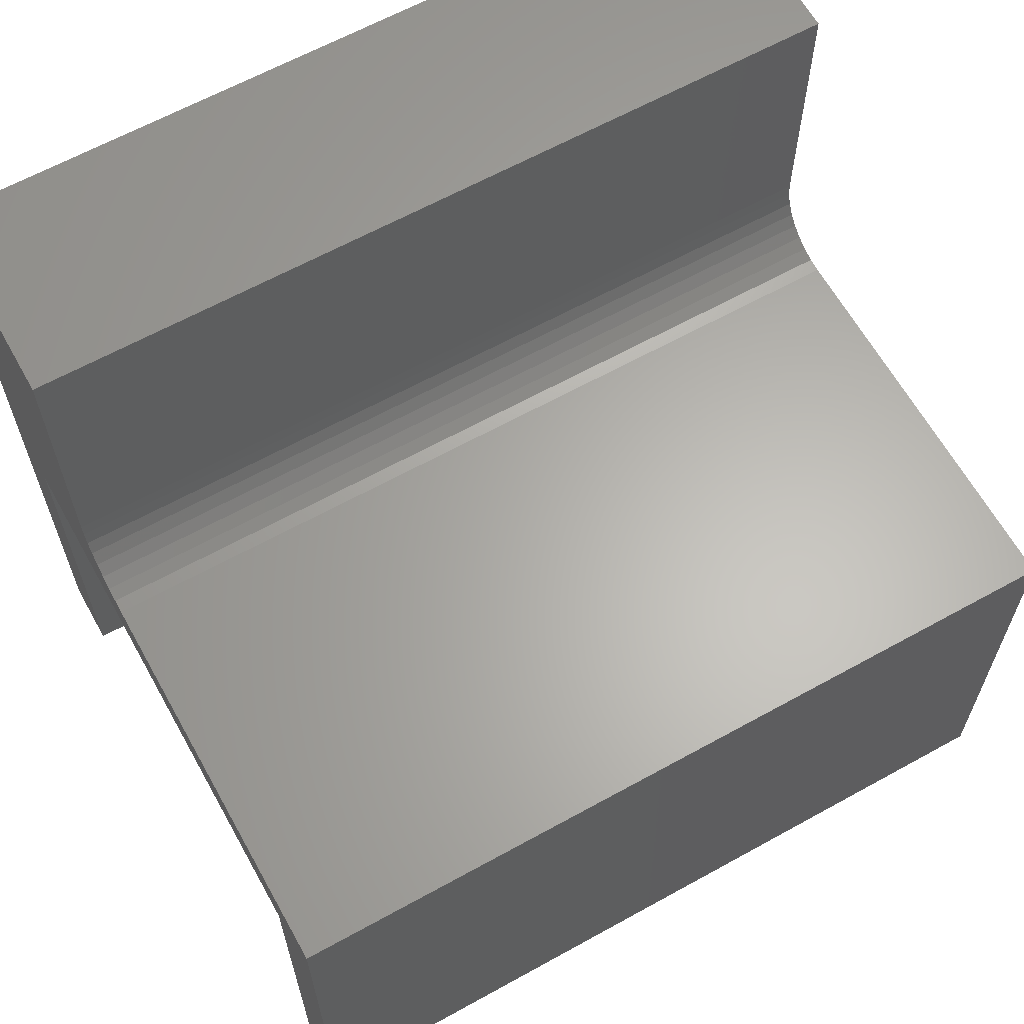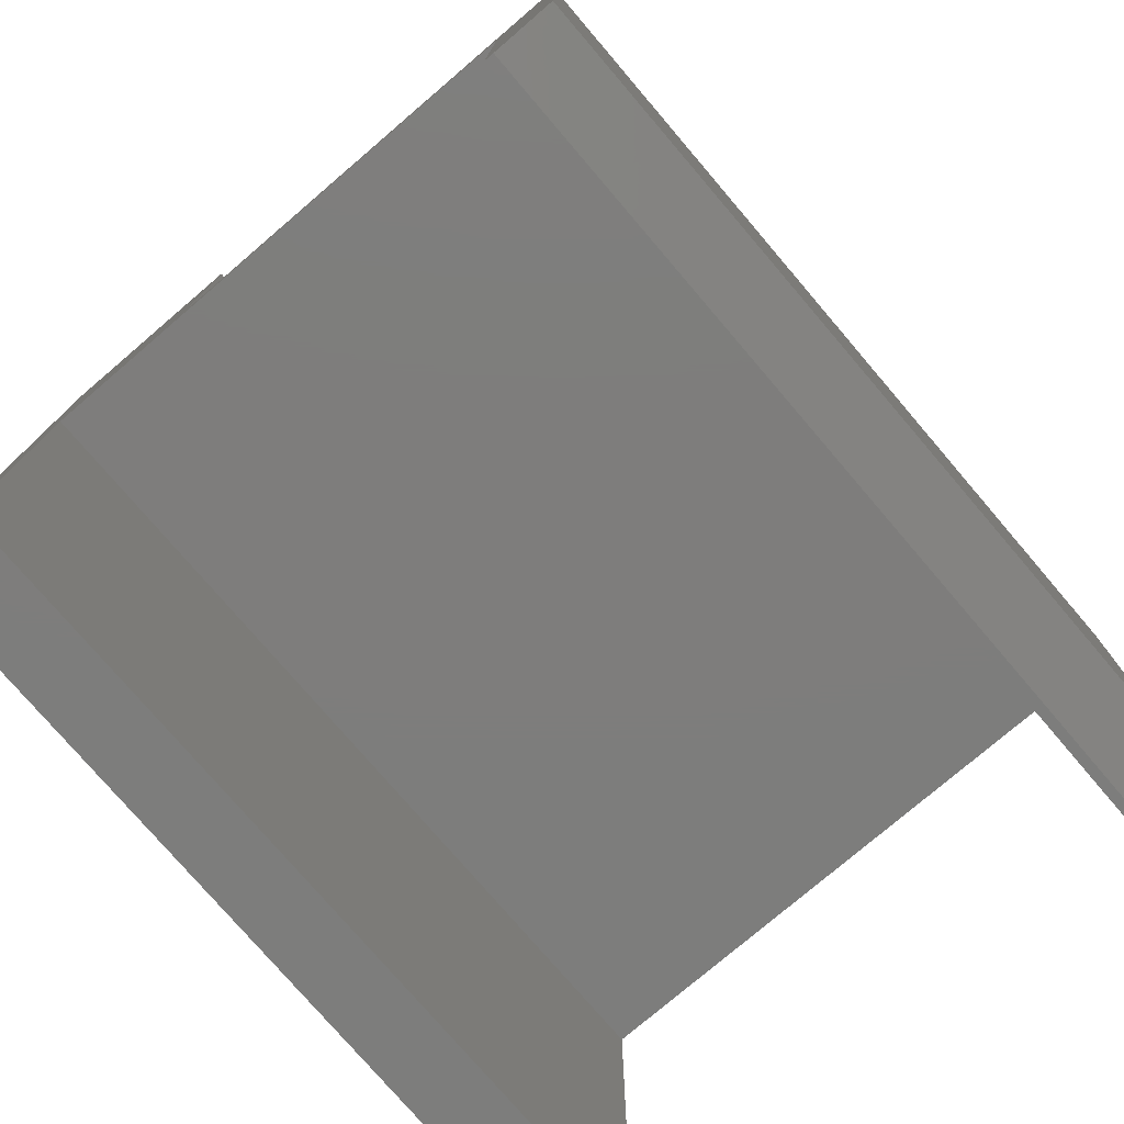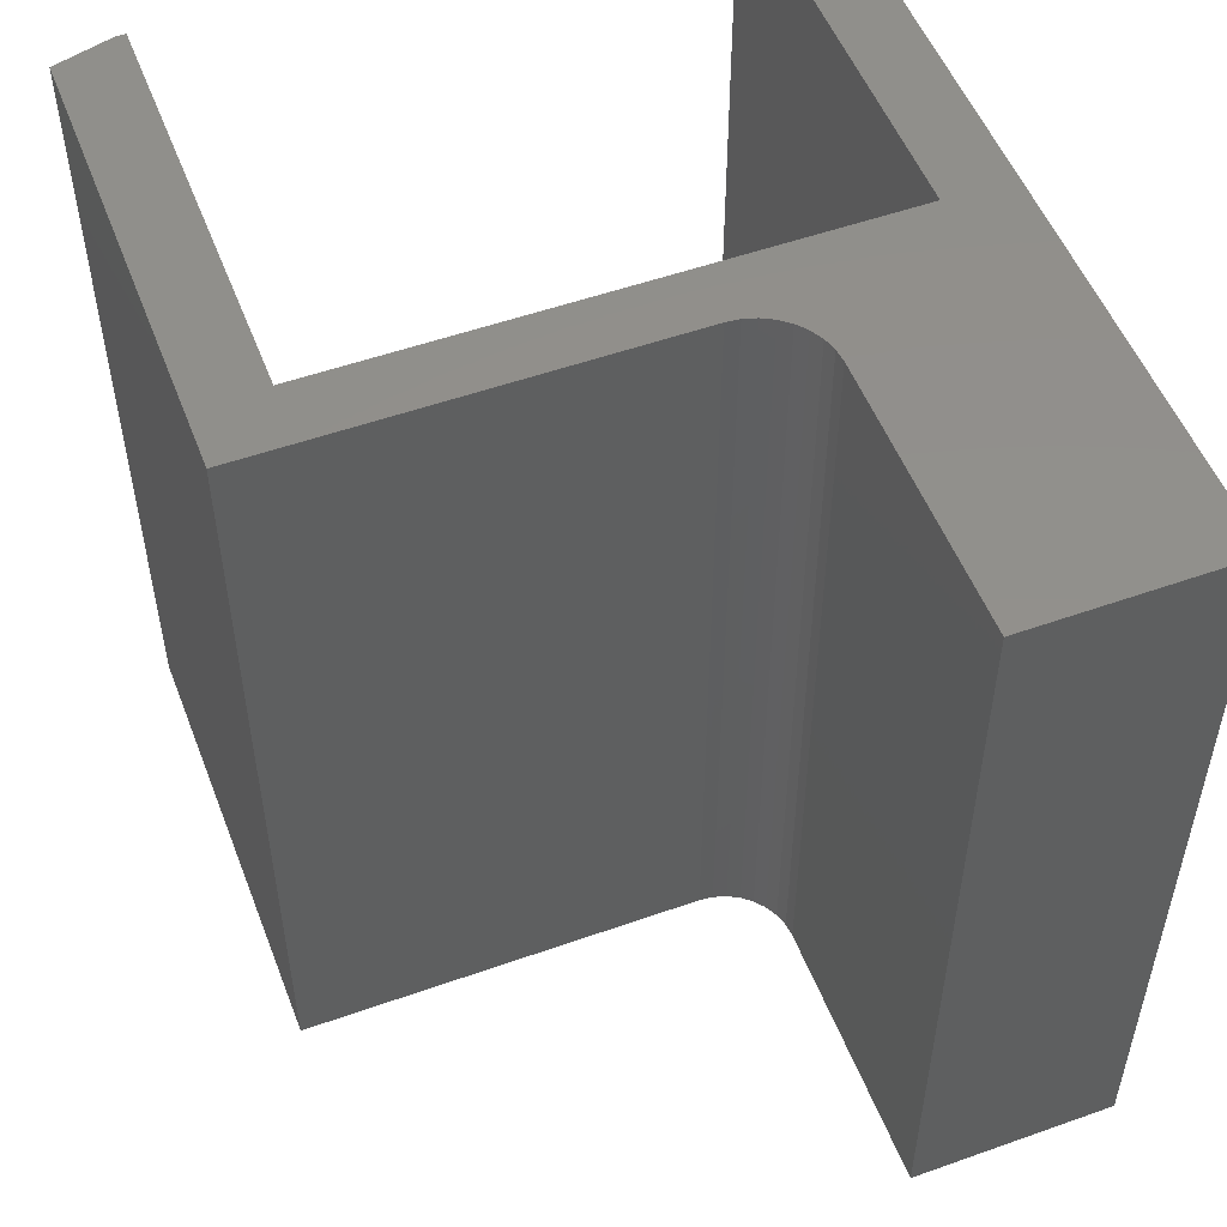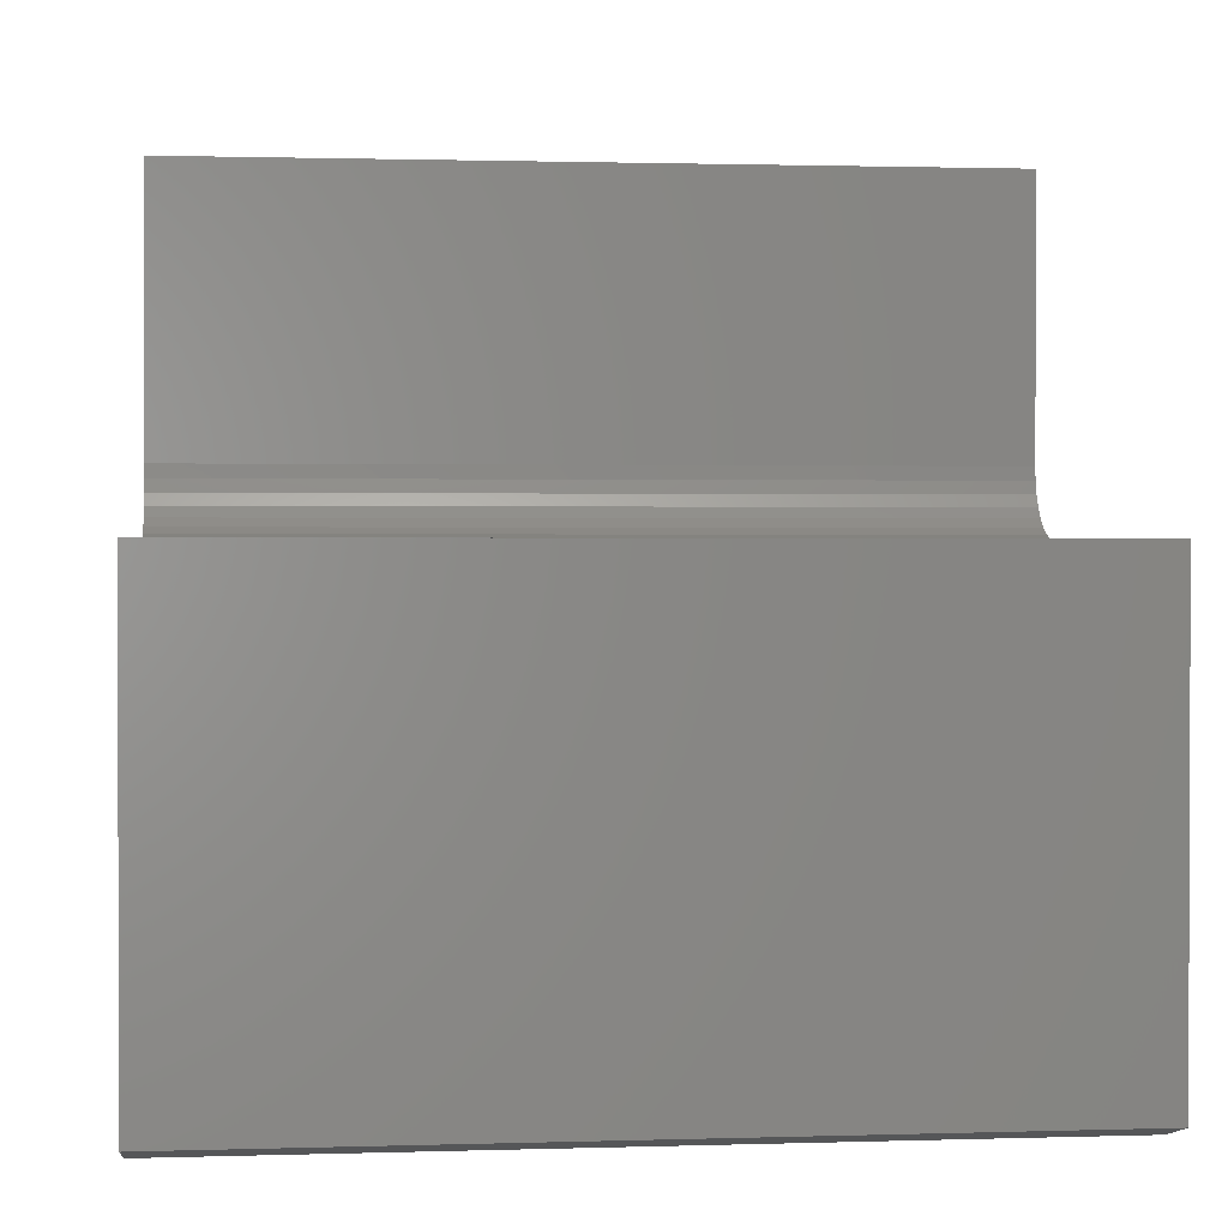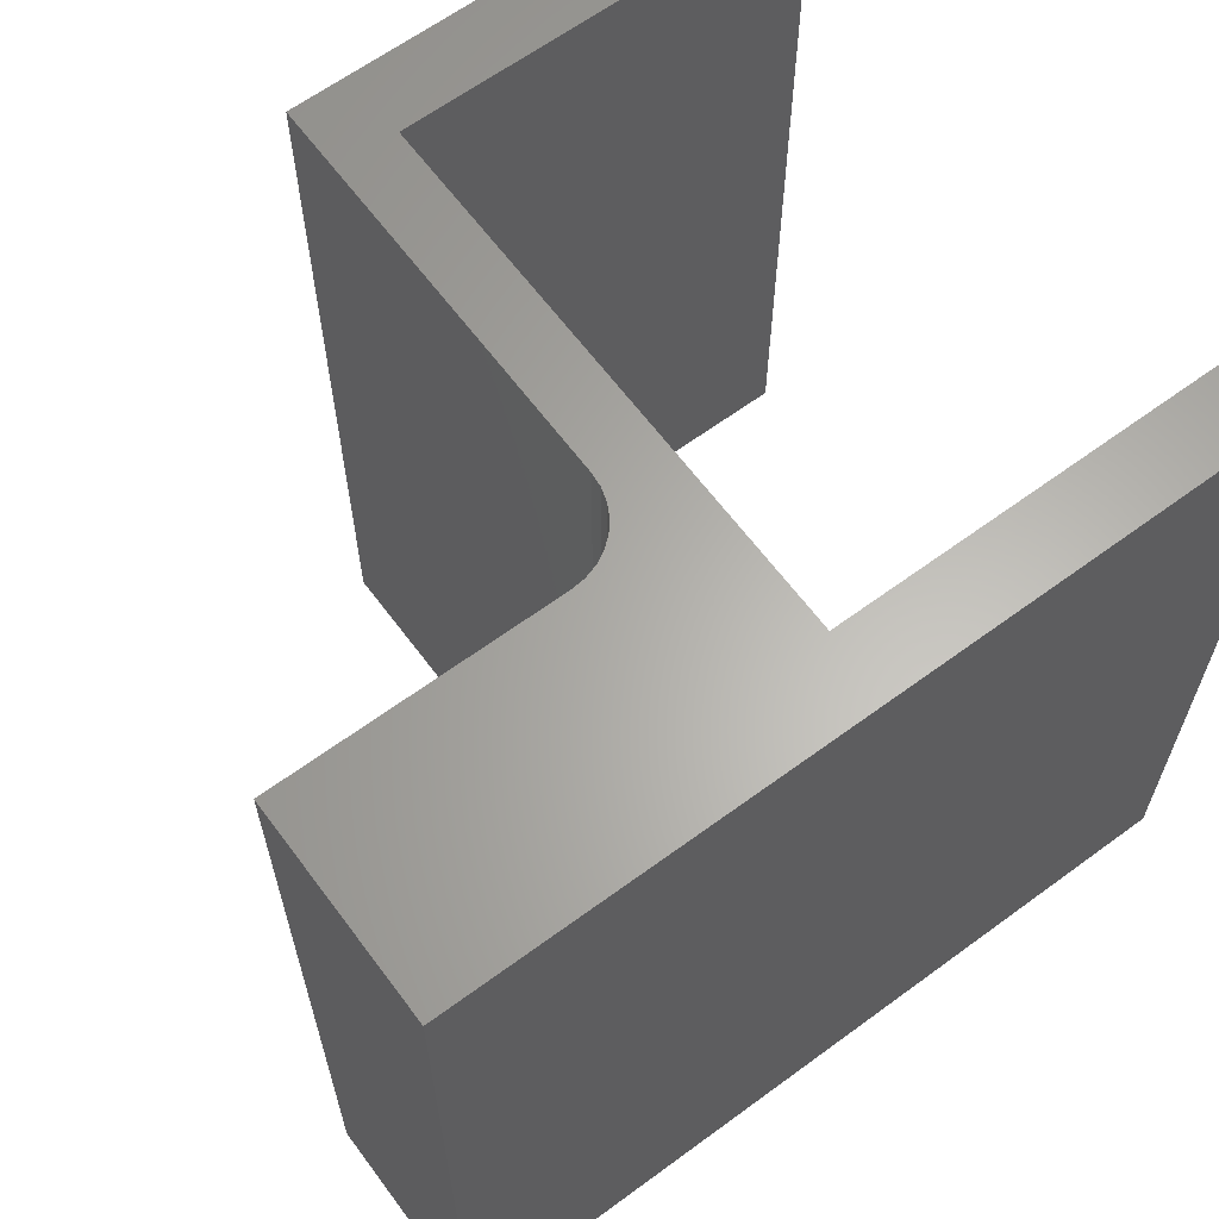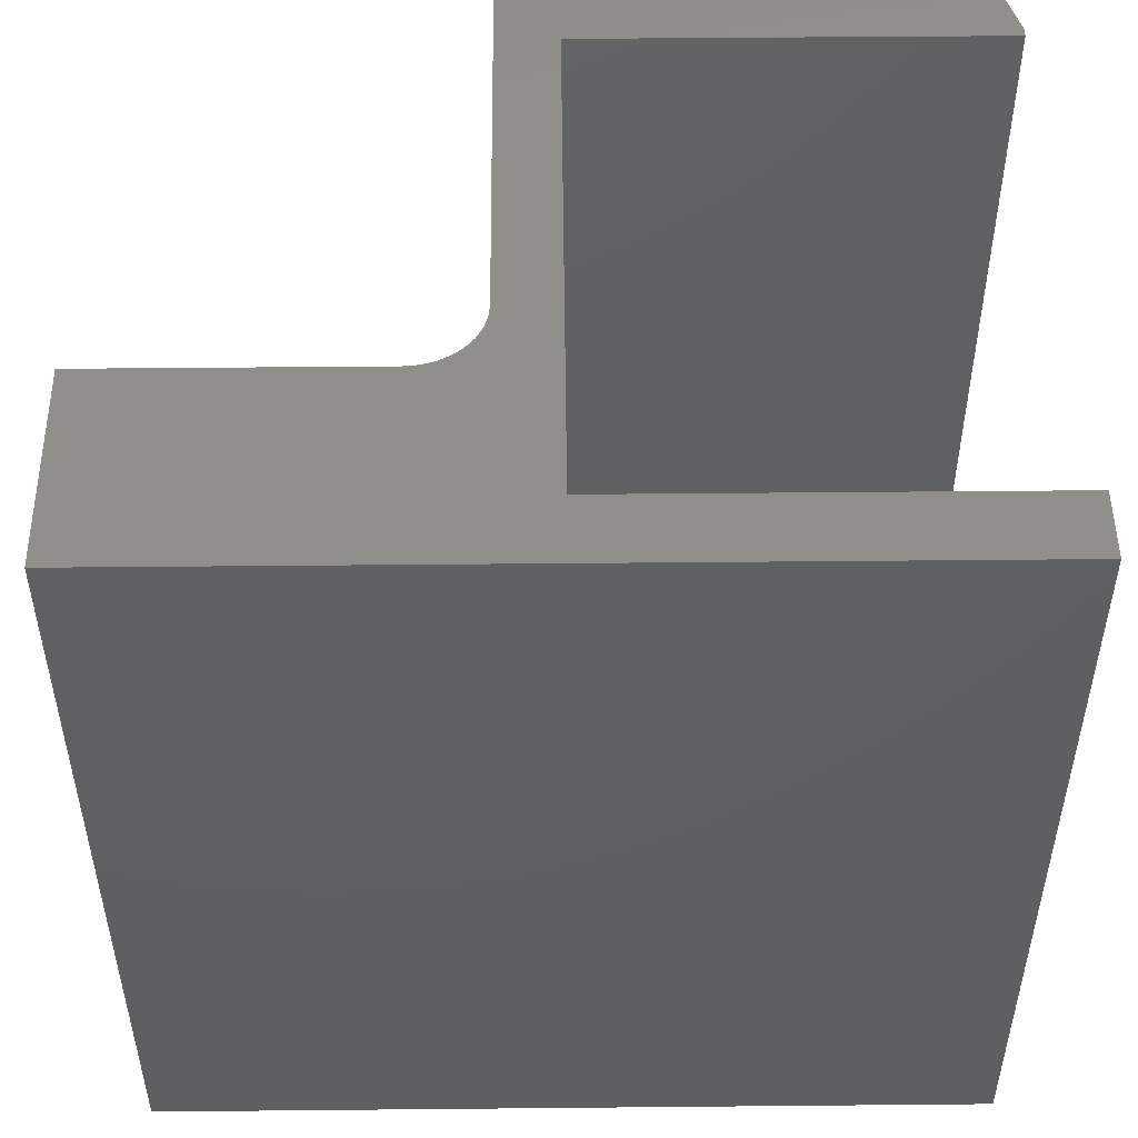
<metadata>
{"format":"stl","ext":"stl","renderer":"f3d","projection":"perspective","resolution":1024,"background":"white","views":[{"elev":63.6,"azim":60.8,"up":"+Y"},{"elev":-77.0,"azim":40.5,"up":"+Y"},{"elev":52.5,"azim":159.1,"up":"+Z"},{"elev":1.2,"azim":83.5,"up":"+Y"},{"elev":63.6,"azim":-126.6,"up":"+Z"},{"elev":49.8,"azim":-90.6,"up":"+Z"}]}
</metadata>
<code>
# stl→obj: 38 verts, 72 faces
v 0.06316 0.3789 0.75
v 0.5605 0.3789 0.75
v 0.6237 0.4342 0.75
v 0.2526 0.4342 0.75
v 0.2403 0.4354 0.75
v 0.2285 0.439 0.75
v 0.2175 0.4449 0.75
v 0.208 0.4527 0.75
v 0.2001 0.4623 0.75
v 0.1943 0.4732 0.75
v 0.1907 0.485 0.75
v 0 0.75 0.75
v 0 0 0.75
v 0.06316 0 0.75
v 0.1895 0.4974 0.75
v 0.1895 0.75 0.75
v 0.6237 0.01562 0.75
v 0.5605 0 0.75
v 0.569 0 0.75
v 0.06316 0.3789 0
v 0.1907 0.485 0
v 0.1943 0.4732 0
v 0.2001 0.4623 0
v 0.208 0.4527 0
v 0.2175 0.4449 0
v 0.2285 0.439 0
v 0.2403 0.4354 0
v 0.2526 0.4342 0
v 0.6237 0.4342 0
v 0.5605 0.3789 0
v 0 0.75 0
v 0.1895 0.75 0
v 0.1895 0.4974 0
v 0.06316 0 0
v 0 0 0
v 0.569 0 0
v 0.5605 0 0
v 0.6237 0.01562 0
f 1 2 3
f 1 3 4
f 1 4 5
f 1 5 6
f 1 6 7
f 1 7 8
f 1 8 9
f 1 9 10
f 1 10 11
f 12 13 14
f 12 14 1
f 12 1 11
f 12 11 15
f 12 15 16
f 3 2 17
f 17 2 18
f 17 18 19
f 20 21 22
f 20 22 23
f 20 23 24
f 20 24 25
f 20 25 26
f 20 26 27
f 20 27 28
f 20 28 29
f 20 29 30
f 31 32 33
f 31 33 21
f 31 21 20
f 31 20 34
f 31 34 35
f 36 37 38
f 38 37 30
f 38 30 29
f 38 29 17
f 17 29 3
f 37 36 18
f 18 36 19
f 19 36 17
f 17 36 38
f 31 35 12
f 12 35 13
f 32 31 16
f 16 31 12
f 33 32 15
f 15 32 16
f 24 7 25
f 25 7 6
f 25 6 26
f 26 6 5
f 26 5 27
f 27 5 4
f 27 4 28
f 7 24 8
f 8 24 23
f 8 23 9
f 9 23 22
f 9 22 10
f 10 22 21
f 10 21 11
f 11 21 33
f 11 33 15
f 29 28 3
f 3 28 4
f 30 37 2
f 2 37 18
f 20 30 1
f 1 30 2
f 34 20 14
f 14 20 1
f 35 34 13
f 13 34 14

</code>
